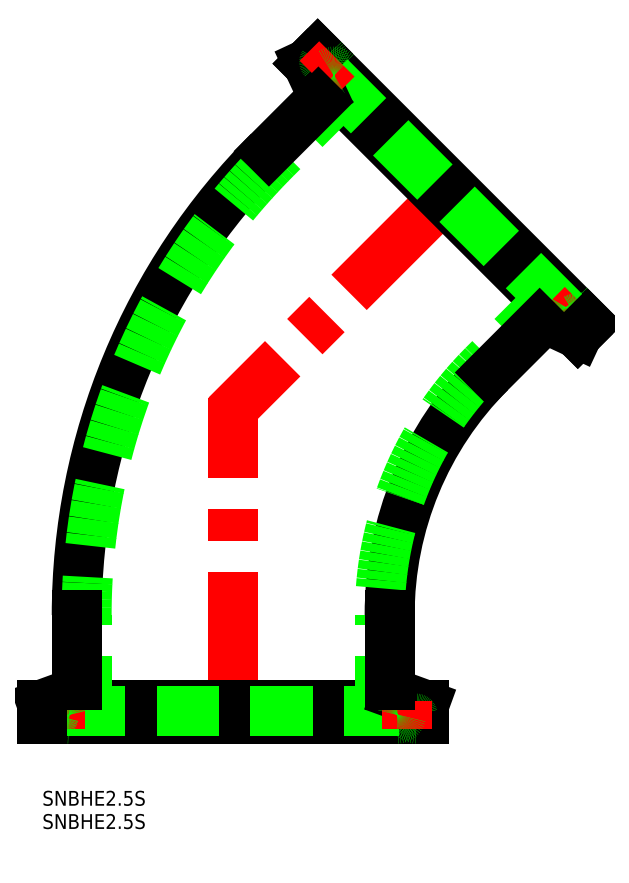
<metadata>
{"format":"dxf","ext":"dxf","renderer":"ezdxf+matplotlib","layout":"modelspace","background":"white","min_lineweight":24,"dpi":150}
</metadata>
<code>
0
SECTION
2
ENTITIES
0
TEXT
8
0
10
-38.75
20
-22.38
30
0
40
3
1
SNBHE2.5S
0
TEXT
8
0
10
-38.75
20
-17.67
30
0
40
3
1
SNBHE2.5S
0
LINE
8
CENTER
10
45.96
20
109
30
0
11
-1.414
21
61.59
31
0
0
LINE
8
0
10
71.95
20
80.15
30
0
11
17.15
21
134.9
31
0
0
LINE
8
CENTER
10
-4.26e-14
20
-2
30
0
11
-4.26e-14
21
65
31
0
0
ARC
8
0
10
101.4
20
21
30
0
40
69.65
50
135
51
180
0
ARC
8
0
10
101.4
20
21
30
0
40
133.1
50
135
51
180
0
ARC
8
0
10
101.4
20
21
30
0
40
71.65
50
135
51
180
0
ARC
8
0
10
101.4
20
21
30
0
40
131.1
50
135
51
180
0
LINE
8
0
10
-38.75
20
2.85
30
0
11
-33.07
21
4.919
31
0
0
LINE
8
0
10
-38.75
20
2.85
30
0
11
38.75
21
2.85
31
0
0
LINE
8
0
10
-38.75
20
0
30
0
11
38.75
21
0
31
0
0
LINE
8
0
10
35.25
20
1.6
30
0
11
-35.25
21
1.6
31
0
0
ARC
8
0
10
33.75
20
6.798
30
0
40
2
50
180
51
250
0
LINE
8
0
10
29.75
20
0
30
0
11
29.75
21
21
31
0
0
ARC
8
0
10
35.25
20
0.4
30
0
40
1.2
50
11.54
51
168.5
0
LINE
8
0
10
38.75
20
2.85
30
0
11
33.07
21
4.919
31
0
0
LINE
8
0
10
38.75
20
0
30
0
11
38.75
21
2.85
31
0
0
ARC
8
0
10
37.21
20
0.8
30
0
40
0.8
50
191.5
51
270
0
LINE
8
CENTER
10
35.25
20
3.6
30
0
11
35.25
21
-2
31
0
0
ARC
8
0
10
33.29
20
0.8
30
0
40
0.8
50
270
51
348.5
0
LINE
8
0
10
31.75
20
21
30
0
11
31.75
21
6.798
31
0
0
ARC
8
0
10
-33.75
20
6.798
30
0
40
2
50
290
51
0
0
LINE
8
0
10
-29.75
20
0
30
0
11
-29.75
21
21
31
0
0
LINE
8
CENTER
10
-35.25
20
3.6
30
0
11
-35.25
21
-2
31
0
0
ARC
8
0
10
-33.29
20
0.8
30
0
40
0.8
50
191.5
51
270
0
ARC
8
0
10
-37.21
20
0.8
30
0
40
0.8
50
270
51
348.5
0
ARC
8
0
10
-35.25
20
0.4
30
0
40
1.2
50
11.54
51
168.5
0
LINE
8
0
10
-31.75
20
21
30
0
11
-31.75
21
6.798
31
0
0
LINE
8
0
10
-38.75
20
0
30
0
11
-38.75
21
2.85
31
0
0
LINE
8
0
10
69.93
20
78.13
30
0
11
64.45
21
80.69
31
0
0
LINE
8
0
10
69.93
20
78.13
30
0
11
15.13
21
132.9
31
0
0
LINE
8
0
10
18.49
20
131.3
30
0
11
68.34
21
81.49
31
0
0
ARC
8
0
10
15.88
20
126.6
30
0
40
2
50
315
51
25
0
LINE
8
0
10
23.51
20
128.6
30
0
11
8.662
21
113.7
31
0
0
ARC
8
0
10
19.34
20
132.2
30
0
40
1.2
50
146.5
51
303.5
0
LINE
8
0
10
15.13
20
132.9
30
0
11
17.69
21
127.5
31
0
0
LINE
8
0
10
17.15
20
134.9
30
0
11
15.13
21
132.9
31
0
0
ARC
8
0
10
17.67
20
133.3
30
0
40
0.8
50
326.5
51
45
0
LINE
8
CENTER
10
17.08
20
129.9
30
0
11
21.04
21
133.9
31
0
0
ARC
8
0
10
20.44
20
130.5
30
0
40
0.8
50
45
51
123.5
0
LINE
8
0
10
7.248
20
115.1
30
0
11
17.29
21
125.2
31
0
0
ARC
8
0
10
63.61
20
78.88
30
0
40
2
50
65
51
135
0
LINE
8
0
10
65.58
20
86.51
30
0
11
50.73
21
71.66
31
0
0
LINE
8
CENTER
10
66.93
20
80.08
30
0
11
70.89
21
84.04
31
0
0
ARC
8
0
10
67.52
20
83.44
30
0
40
0.8
50
326.5
51
45
0
ARC
8
0
10
70.29
20
80.67
30
0
40
0.8
50
45
51
123.5
0
ARC
8
0
10
69.19
20
82.34
30
0
40
1.2
50
146.5
51
303.5
0
LINE
8
0
10
52.15
20
70.25
30
0
11
62.19
21
80.29
31
0
0
LINE
8
0
10
71.95
20
80.15
30
0
11
69.93
21
78.13
31
0
0
ENDSEC
0
EOF

</code>
